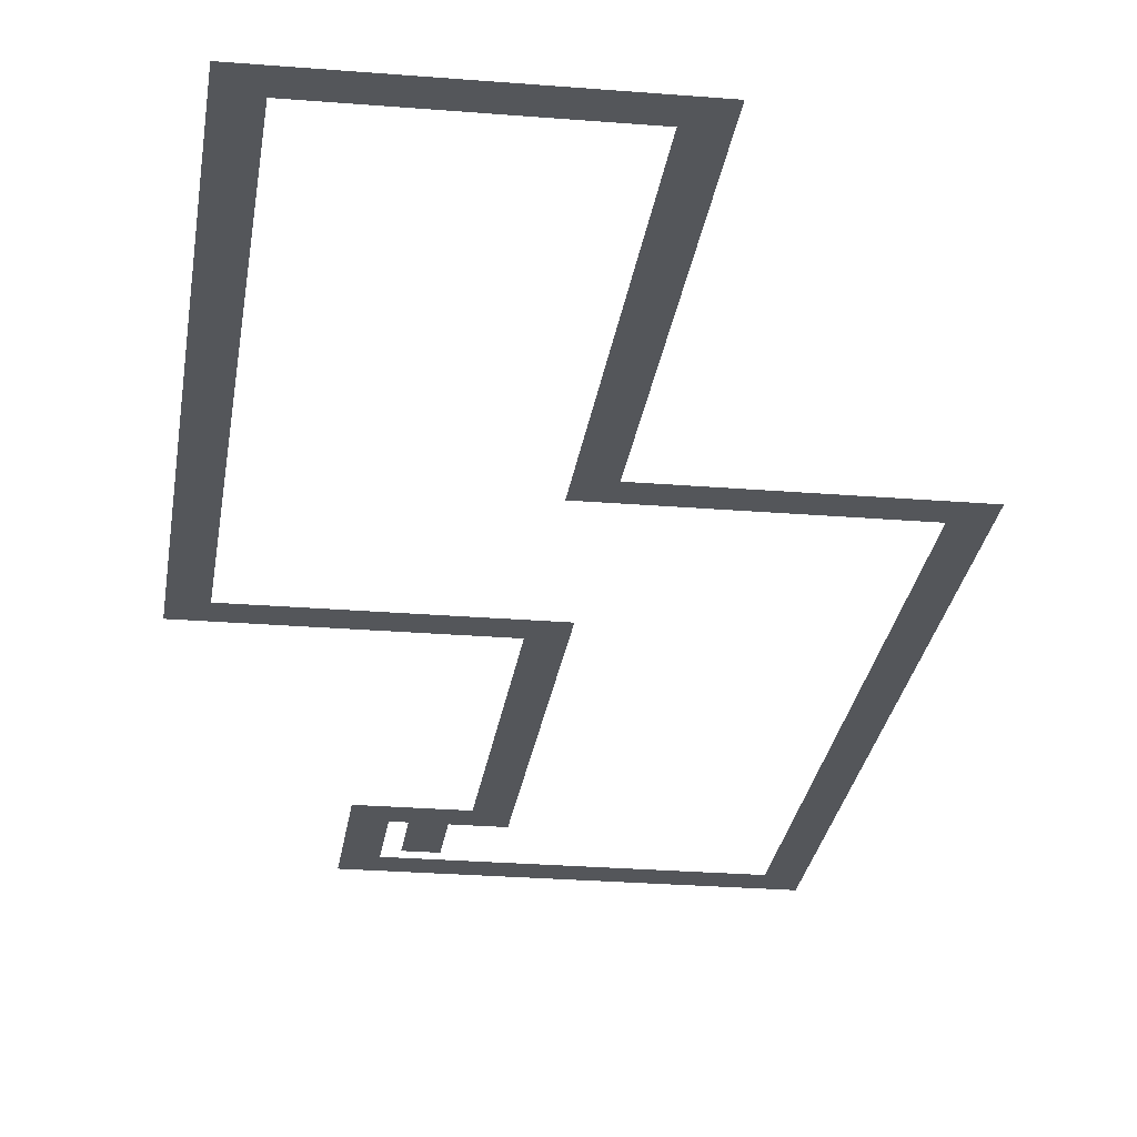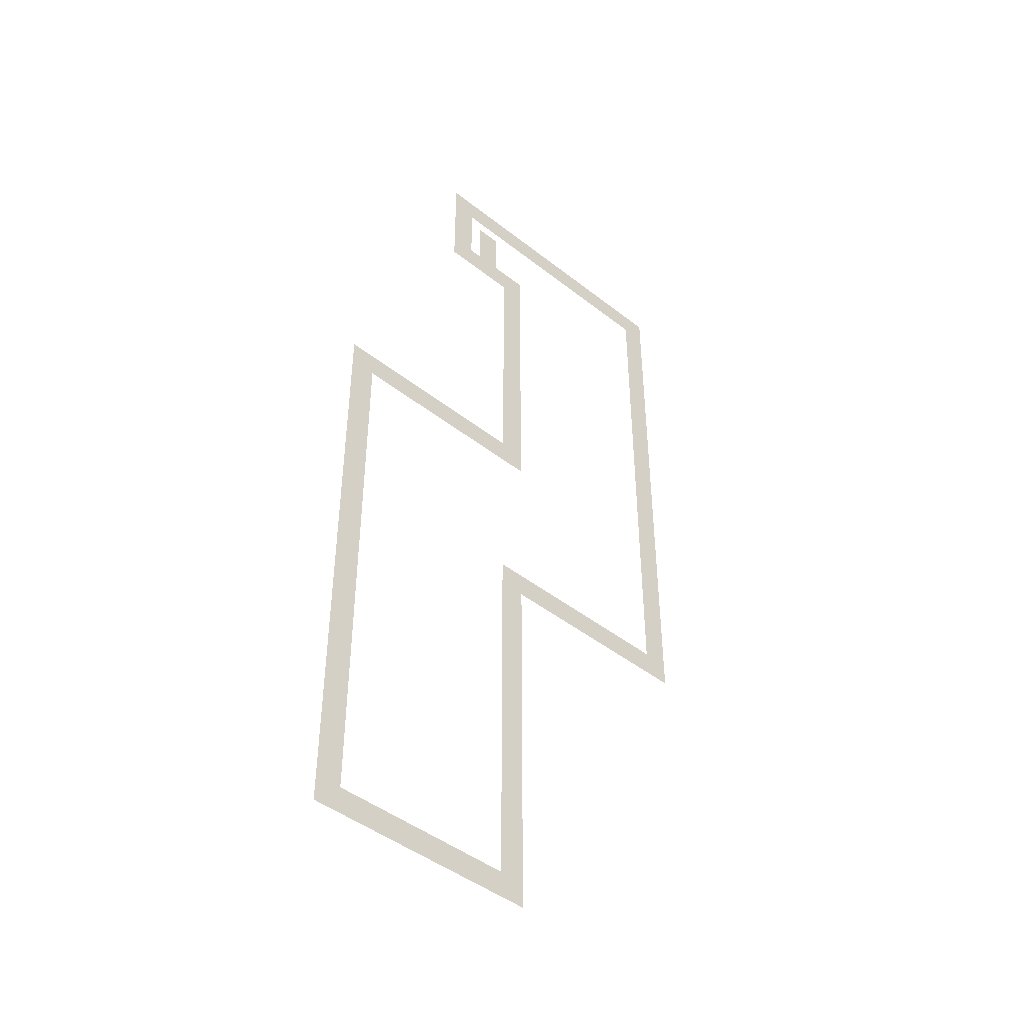
<metadata>
{"format":"obj","ext":"obj","renderer":"f3d","projection":"perspective","resolution":1024,"background":"white","views":[{"elev":-25.3,"azim":-7.6,"up":"+Z"},{"elev":-45.3,"azim":-42.2,"up":"+Y"}]}
</metadata>
<code>
v 0 -96 0
v -96 -96 0
v -96 0 0
v 0 0 0
v -192 -96 0
v -192 0 0
v -288 -96 0
v -288 0 0
v -384 -96 0
v -384 0 0
v -480 -96 0
v -480 0 0
v -576 -96 0
v -576 0 0
v -672 -96 0
v -672 0 0
v -768 -96 0
v -768 0 0
v -864 -96 0
v -864 0 0
v -960 -96 0
v -960 0 0
v -1056 -96 0
v -1056 0 0
v -1152 -96 0
v -1152 0 0
v -1248 -96 0
v -1248 0 0
v -1344 -96 0
v -1344 0 0
v -1440 -96 0
v -1440 0 0
v -1536 -96 0
v -1536 0 0
v -1632 -96 0
v -1632 0 0
v -1728 -96 0
v -1728 0 0
v -1824 -96 0
v -1824 0 0
v -1920 -96 0
v -1920 0 0
v -2016 -96 0
v -2016 0 0
v -2112 -96 0
v -2112 0 0
v -2208 -96 0
v -2208 0 0
v -2304 -96 0
v -2304 0 0
v 0 -192 0
v -96 -192 0
v -192 -192 0
v -288 -192 0
v -384 -192 0
v -480 -192 0
v -576 -192 0
v -672 -192 0
v -768 -192 0
v -864 -192 0
v -960 -192 0
v -1056 -192 0
v -1152 -192 0
v -1248 -192 0
v -1344 -192 0
v -1440 -192 0
v -1536 -192 0
v -1632 -192 0
v -1728 -192 0
v -1824 -192 0
v -1920 -192 0
v -2016 -192 0
v -2112 -192 0
v -2208 -192 0
v -2304 -192 0
v 0 -288 0
v -96 -288 0
v -192 -288 0
v -2112 -288 0
v -2208 -288 0
v -2304 -288 0
v 0 -384 0
v -96 -384 0
v -192 -384 0
v -1824 -384 0
v -1920 -384 0
v -1920 -288 0
v -1824 -288 0
v -2016 -384 0
v -2016 -288 0
v -2112 -384 0
v -2208 -384 0
v -2304 -384 0
v 0 -480 0
v -96 -480 0
v -192 -480 0
v -1824 -480 0
v -1920 -480 0
v -2016 -480 0
v -2112 -480 0
v -2208 -480 0
v -2304 -480 0
v 0 -576 0
v -96 -576 0
v -192 -576 0
v -1824 -576 0
v -1920 -576 0
v -2016 -576 0
v -2112 -576 0
v -2208 -576 0
v -2304 -576 0
v 0 -672 0
v -96 -672 0
v -192 -672 0
v -1824 -672 0
v -1920 -672 0
v -2016 -672 0
v -2112 -672 0
v -2208 -672 0
v -2304 -672 0
v 0 -768 0
v -96 -768 0
v -192 -768 0
v -1536 -768 0
v -1632 -768 0
v -1632 -672 0
v -1536 -672 0
v -1728 -768 0
v -1728 -672 0
v -1824 -768 0
v -1920 -768 0
v -2016 -768 0
v -2112 -768 0
v -2208 -768 0
v -2304 -768 0
v 0 -864 0
v -96 -864 0
v -192 -864 0
v -1536 -864 0
v -1632 -864 0
v -1728 -864 0
v -1824 -864 0
v -1920 -864 0
v -2016 -864 0
v -2112 -864 0
v -2208 -864 0
v -2304 -864 0
v 0 -960 0
v -96 -960 0
v -192 -960 0
v -1536 -960 0
v -1632 -960 0
v -1728 -960 0
v 0 -1056 0
v -96 -1056 0
v -192 -1056 0
v -1536 -1056 0
v -1632 -1056 0
v -1728 -1056 0
v 0 -1152 0
v -96 -1152 0
v -192 -1152 0
v -1536 -1152 0
v -1632 -1152 0
v -1728 -1152 0
v 0 -1248 0
v -96 -1248 0
v -192 -1248 0
v -1536 -1248 0
v -1632 -1248 0
v -1728 -1248 0
v 0 -1344 0
v -96 -1344 0
v -192 -1344 0
v -1536 -1344 0
v -1632 -1344 0
v -1728 -1344 0
v 0 -1440 0
v -96 -1440 0
v -192 -1440 0
v -1536 -1440 0
v -1632 -1440 0
v -1728 -1440 0
v 0 -1536 0
v -96 -1536 0
v -192 -1536 0
v -1536 -1536 0
v -1632 -1536 0
v -1728 -1536 0
v 0 -1632 0
v -96 -1632 0
v -192 -1632 0
v -1536 -1632 0
v -1632 -1632 0
v -1728 -1632 0
v 0 -1728 0
v -96 -1728 0
v -192 -1728 0
v -1536 -1728 0
v -1632 -1728 0
v -1728 -1728 0
v 0 -1824 0
v -96 -1824 0
v -192 -1824 0
v -1536 -1824 0
v -1632 -1824 0
v -1728 -1824 0
v 0 -1920 0
v -96 -1920 0
v -192 -1920 0
v -1536 -1920 0
v -1632 -1920 0
v -1728 -1920 0
v 0 -2016 0
v -96 -2016 0
v -192 -2016 0
v -1536 -2016 0
v -1632 -2016 0
v -1728 -2016 0
v 0 -2112 0
v -96 -2112 0
v -192 -2112 0
v -1536 -2112 0
v -1632 -2112 0
v -1728 -2112 0
v 0 -2208 0
v -96 -2208 0
v -192 -2208 0
v -1536 -2208 0
v -1632 -2208 0
v -1728 -2208 0
v 0 -2304 0
v -96 -2304 0
v -192 -2304 0
v -1536 -2304 0
v -1632 -2304 0
v -1728 -2304 0
v 0 -2400 0
v -96 -2400 0
v -192 -2400 0
v -1536 -2400 0
v -1632 -2400 0
v -1728 -2400 0
v 0 -2496 0
v -96 -2496 0
v -192 -2496 0
v -1536 -2496 0
v -1632 -2496 0
v -1728 -2496 0
v 0 -2592 0
v -96 -2592 0
v -192 -2592 0
v -1536 -2592 0
v -1632 -2592 0
v -1728 -2592 0
v 0 -2688 0
v -96 -2688 0
v -192 -2688 0
v -1536 -2688 0
v -1632 -2688 0
v -1728 -2688 0
v 0 -2784 0
v -96 -2784 0
v -192 -2784 0
v -1536 -2784 0
v -1632 -2784 0
v -1728 -2784 0
v 0 -2880 0
v -96 -2880 0
v -192 -2880 0
v -1536 -2880 0
v -1632 -2880 0
v -1728 -2880 0
v 0 -2976 0
v -96 -2976 0
v -192 -2976 0
v -1536 -2976 0
v -1632 -2976 0
v -1728 -2976 0
v -1824 -2976 0
v -1824 -2880 0
v -1920 -2976 0
v -1920 -2880 0
v -2016 -2976 0
v -2016 -2880 0
v -2112 -2976 0
v -2112 -2880 0
v -2208 -2976 0
v -2208 -2880 0
v -2304 -2976 0
v -2304 -2880 0
v -2400 -2976 0
v -2400 -2880 0
v -2496 -2976 0
v -2496 -2880 0
v -2592 -2976 0
v -2592 -2880 0
v -2688 -2976 0
v -2688 -2880 0
v -2784 -2976 0
v -2784 -2880 0
v -2880 -2976 0
v -2880 -2880 0
v -2976 -2976 0
v -2976 -2880 0
v -3072 -2976 0
v -3072 -2880 0
v -3168 -2976 0
v -3168 -2880 0
v -3264 -2976 0
v -3264 -2880 0
v 0 -3072 0
v -96 -3072 0
v -192 -3072 0
v -1536 -3072 0
v -1632 -3072 0
v -1728 -3072 0
v -1824 -3072 0
v -1920 -3072 0
v -2016 -3072 0
v -2112 -3072 0
v -2208 -3072 0
v -2304 -3072 0
v -2400 -3072 0
v -2496 -3072 0
v -2592 -3072 0
v -2688 -3072 0
v -2784 -3072 0
v -2880 -3072 0
v -2976 -3072 0
v -3072 -3072 0
v -3168 -3072 0
v -3264 -3072 0
v 0 -3168 0
v -96 -3168 0
v -192 -3168 0
v -3072 -3168 0
v -3168 -3168 0
v -3264 -3168 0
v 0 -3264 0
v -96 -3264 0
v -192 -3264 0
v -3072 -3264 0
v -3168 -3264 0
v -3264 -3264 0
v 0 -3360 0
v -96 -3360 0
v -192 -3360 0
v -3072 -3360 0
v -3168 -3360 0
v -3264 -3360 0
v 0 -3456 0
v -96 -3456 0
v -192 -3456 0
v -3072 -3456 0
v -3168 -3456 0
v -3264 -3456 0
v 0 -3552 0
v -96 -3552 0
v -192 -3552 0
v -3072 -3552 0
v -3168 -3552 0
v -3264 -3552 0
v 0 -3648 0
v -96 -3648 0
v -192 -3648 0
v -3072 -3648 0
v -3168 -3648 0
v -3264 -3648 0
v 0 -3744 0
v -96 -3744 0
v -192 -3744 0
v -3072 -3744 0
v -3168 -3744 0
v -3264 -3744 0
v 0 -3840 0
v -96 -3840 0
v -192 -3840 0
v -3072 -3840 0
v -3168 -3840 0
v -3264 -3840 0
v 0 -3936 0
v -96 -3936 0
v -192 -3936 0
v -3072 -3936 0
v -3168 -3936 0
v -3264 -3936 0
v 0 -4032 0
v -96 -4032 0
v -192 -4032 0
v -3072 -4032 0
v -3168 -4032 0
v -3264 -4032 0
v 0 -4128 0
v -96 -4128 0
v -192 -4128 0
v -3072 -4128 0
v -3168 -4128 0
v -3264 -4128 0
v 0 -4224 0
v -96 -4224 0
v -192 -4224 0
v -3072 -4224 0
v -3168 -4224 0
v -3264 -4224 0
v 0 -4320 0
v -96 -4320 0
v -192 -4320 0
v -288 -4320 0
v -288 -4224 0
v -384 -4320 0
v -384 -4224 0
v -480 -4320 0
v -480 -4224 0
v -576 -4320 0
v -576 -4224 0
v -672 -4320 0
v -672 -4224 0
v -768 -4320 0
v -768 -4224 0
v -864 -4320 0
v -864 -4224 0
v -960 -4320 0
v -960 -4224 0
v -1056 -4320 0
v -1056 -4224 0
v -1152 -4320 0
v -1152 -4224 0
v -1248 -4320 0
v -1248 -4224 0
v -1344 -4320 0
v -1344 -4224 0
v -1440 -4320 0
v -1440 -4224 0
v -1536 -4320 0
v -1536 -4224 0
v -1632 -4320 0
v -1632 -4224 0
v -1728 -4320 0
v -1728 -4224 0
v -3072 -4320 0
v -3168 -4320 0
v -3264 -4320 0
v 0 -4416 0
v -96 -4416 0
v -192 -4416 0
v -288 -4416 0
v -384 -4416 0
v -480 -4416 0
v -576 -4416 0
v -672 -4416 0
v -768 -4416 0
v -864 -4416 0
v -960 -4416 0
v -1056 -4416 0
v -1152 -4416 0
v -1248 -4416 0
v -1344 -4416 0
v -1440 -4416 0
v -1536 -4416 0
v -1632 -4416 0
v -1728 -4416 0
v -3072 -4416 0
v -3168 -4416 0
v -3264 -4416 0
v -1536 -4512 0
v -1632 -4512 0
v -1728 -4512 0
v -3072 -4512 0
v -3168 -4512 0
v -3264 -4512 0
v -1536 -4608 0
v -1632 -4608 0
v -1728 -4608 0
v -3072 -4608 0
v -3168 -4608 0
v -3264 -4608 0
v -1536 -4704 0
v -1632 -4704 0
v -1728 -4704 0
v -3072 -4704 0
v -3168 -4704 0
v -3264 -4704 0
v -1536 -4800 0
v -1632 -4800 0
v -1728 -4800 0
v -3072 -4800 0
v -3168 -4800 0
v -3264 -4800 0
v -1536 -4896 0
v -1632 -4896 0
v -1728 -4896 0
v -3072 -4896 0
v -3168 -4896 0
v -3264 -4896 0
v -1536 -4992 0
v -1632 -4992 0
v -1728 -4992 0
v -3072 -4992 0
v -3168 -4992 0
v -3264 -4992 0
v -1536 -5088 0
v -1632 -5088 0
v -1728 -5088 0
v -3072 -5088 0
v -3168 -5088 0
v -3264 -5088 0
v -1536 -5184 0
v -1632 -5184 0
v -1728 -5184 0
v -3072 -5184 0
v -3168 -5184 0
v -3264 -5184 0
v -1536 -5280 0
v -1632 -5280 0
v -1728 -5280 0
v -3072 -5280 0
v -3168 -5280 0
v -3264 -5280 0
v -1536 -5376 0
v -1632 -5376 0
v -1728 -5376 0
v -3072 -5376 0
v -3168 -5376 0
v -3264 -5376 0
v -1536 -5472 0
v -1632 -5472 0
v -1728 -5472 0
v -3072 -5472 0
v -3168 -5472 0
v -3264 -5472 0
v -1536 -5568 0
v -1632 -5568 0
v -1728 -5568 0
v -3072 -5568 0
v -3168 -5568 0
v -3264 -5568 0
v -1536 -5664 0
v -1632 -5664 0
v -1728 -5664 0
v -3072 -5664 0
v -3168 -5664 0
v -3264 -5664 0
v -1536 -5760 0
v -1632 -5760 0
v -1728 -5760 0
v -3072 -5760 0
v -3168 -5760 0
v -3264 -5760 0
v -1536 -5856 0
v -1632 -5856 0
v -1728 -5856 0
v -3072 -5856 0
v -3168 -5856 0
v -3264 -5856 0
v -1536 -5952 0
v -1632 -5952 0
v -1728 -5952 0
v -3072 -5952 0
v -3168 -5952 0
v -3264 -5952 0
v -1536 -6048 0
v -1632 -6048 0
v -1728 -6048 0
v -3072 -6048 0
v -3168 -6048 0
v -3264 -6048 0
v -1536 -6144 0
v -1632 -6144 0
v -1728 -6144 0
v -3072 -6144 0
v -3168 -6144 0
v -3264 -6144 0
v -1536 -6240 0
v -1632 -6240 0
v -1728 -6240 0
v -3072 -6240 0
v -3168 -6240 0
v -3264 -6240 0
v -1536 -6336 0
v -1632 -6336 0
v -1728 -6336 0
v -3072 -6336 0
v -3168 -6336 0
v -3264 -6336 0
v -1536 -6432 0
v -1632 -6432 0
v -1728 -6432 0
v -3072 -6432 0
v -3168 -6432 0
v -3264 -6432 0
v -1536 -6528 0
v -1632 -6528 0
v -1728 -6528 0
v -3072 -6528 0
v -3168 -6528 0
v -3264 -6528 0
v -1536 -6624 0
v -1632 -6624 0
v -1728 -6624 0
v -3072 -6624 0
v -3168 -6624 0
v -3264 -6624 0
v -1536 -6720 0
v -1632 -6720 0
v -1728 -6720 0
v -3072 -6720 0
v -3168 -6720 0
v -3264 -6720 0
v -1536 -6816 0
v -1632 -6816 0
v -1728 -6816 0
v -3072 -6816 0
v -3168 -6816 0
v -3264 -6816 0
v -1536 -6912 0
v -1632 -6912 0
v -1728 -6912 0
v -3072 -6912 0
v -3168 -6912 0
v -3264 -6912 0
v -1536 -7008 0
v -1632 -7008 0
v -1728 -7008 0
v -3072 -7008 0
v -3168 -7008 0
v -3264 -7008 0
v -1536 -7104 0
v -1632 -7104 0
v -1728 -7104 0
v -1824 -7104 0
v -1824 -7008 0
v -1920 -7104 0
v -1920 -7008 0
v -2016 -7104 0
v -2016 -7008 0
v -2112 -7104 0
v -2112 -7008 0
v -2208 -7104 0
v -2208 -7008 0
v -2304 -7104 0
v -2304 -7008 0
v -2400 -7104 0
v -2400 -7008 0
v -2496 -7104 0
v -2496 -7008 0
v -2592 -7104 0
v -2592 -7008 0
v -2688 -7104 0
v -2688 -7008 0
v -2784 -7104 0
v -2784 -7008 0
v -2880 -7104 0
v -2880 -7008 0
v -2976 -7104 0
v -2976 -7008 0
v -3072 -7104 0
v -3168 -7104 0
v -3264 -7104 0
v -1536 -7200 0
v -1632 -7200 0
v -1728 -7200 0
v -1824 -7200 0
v -1920 -7200 0
v -2016 -7200 0
v -2112 -7200 0
v -2208 -7200 0
v -2304 -7200 0
v -2400 -7200 0
v -2496 -7200 0
v -2592 -7200 0
v -2688 -7200 0
v -2784 -7200 0
v -2880 -7200 0
v -2976 -7200 0
v -3072 -7200 0
v -3168 -7200 0
v -3264 -7200 0
g mesh_[00]_[00]
f 1 2 3 4
f 2 5 6 3
f 5 7 8 6
f 7 9 10 8
f 9 11 12 10
f 11 13 14 12
f 13 15 16 14
f 15 17 18 16
f 17 19 20 18
f 19 21 22 20
f 21 23 24 22
f 23 25 26 24
f 25 27 28 26
f 27 29 30 28
f 29 31 32 30
f 31 33 34 32
f 33 35 36 34
f 35 37 38 36
f 37 39 40 38
f 39 41 42 40
f 41 43 44 42
f 43 45 46 44
f 45 47 48 46
f 47 49 50 48
f 51 52 2 1
f 52 53 5 2
f 53 54 7 5
f 54 55 9 7
f 55 56 11 9
f 56 57 13 11
f 57 58 15 13
f 58 59 17 15
f 59 60 19 17
f 60 61 21 19
f 61 62 23 21
f 62 63 25 23
f 63 64 27 25
f 64 65 29 27
f 65 66 31 29
f 66 67 33 31
f 67 68 35 33
f 68 69 37 35
f 69 70 39 37
f 70 71 41 39
f 71 72 43 41
f 72 73 45 43
f 73 74 47 45
f 74 75 49 47
f 76 77 52 51
f 77 78 53 52
f 79 80 74 73
f 80 81 75 74
f 82 83 77 76
f 83 84 78 77
f 91 92 80 79
f 92 93 81 80
f 94 95 83 82
f 95 96 84 83
f 100 101 92 91
f 101 102 93 92
f 103 104 95 94
f 104 105 96 95
f 109 110 101 100
f 110 111 102 101
f 112 113 104 103
f 113 114 105 104
f 118 119 110 109
f 119 120 111 110
f 121 122 113 112
f 122 123 114 113
f 124 125 126 127
f 125 128 129 126
f 128 130 115 129
f 130 131 116 115
f 131 132 117 116
f 132 133 118 117
f 133 134 119 118
f 134 135 120 119
f 136 137 122 121
f 137 138 123 122
f 139 140 125 124
f 140 141 128 125
f 141 142 130 128
f 142 143 131 130
f 143 144 132 131
f 144 145 133 132
f 145 146 134 133
f 146 147 135 134
f 148 149 137 136
f 149 150 138 137
f 151 152 140 139
f 152 153 141 140
f 154 155 149 148
f 155 156 150 149
f 157 158 152 151
f 158 159 153 152
f 160 161 155 154
f 161 162 156 155
f 163 164 158 157
f 164 165 159 158
f 166 167 161 160
f 167 168 162 161
f 169 170 164 163
f 170 171 165 164
f 172 173 167 166
f 173 174 168 167
f 175 176 170 169
f 176 177 171 170
f 178 179 173 172
f 179 180 174 173
f 181 182 176 175
f 182 183 177 176
f 184 185 179 178
f 185 186 180 179
f 187 188 182 181
f 188 189 183 182
f 190 191 185 184
f 191 192 186 185
f 193 194 188 187
f 194 195 189 188
f 196 197 191 190
f 197 198 192 191
f 199 200 194 193
f 200 201 195 194
f 202 203 197 196
f 203 204 198 197
f 205 206 200 199
f 206 207 201 200
f 208 209 203 202
f 209 210 204 203
f 211 212 206 205
f 212 213 207 206
f 214 215 209 208
f 215 216 210 209
f 217 218 212 211
f 218 219 213 212
f 220 221 215 214
f 221 222 216 215
f 223 224 218 217
f 224 225 219 218
f 226 227 221 220
f 227 228 222 221
f 229 230 224 223
f 230 231 225 224
f 232 233 227 226
f 233 234 228 227
f 235 236 230 229
f 236 237 231 230
f 238 239 233 232
f 239 240 234 233
f 241 242 236 235
f 242 243 237 236
f 244 245 239 238
f 245 246 240 239
f 247 248 242 241
f 248 249 243 242
f 250 251 245 244
f 251 252 246 245
f 253 254 248 247
f 254 255 249 248
f 256 257 251 250
f 257 258 252 251
f 259 260 254 253
f 260 261 255 254
f 262 263 257 256
f 263 264 258 257
f 265 266 260 259
f 266 267 261 260
f 268 269 263 262
f 269 270 264 263
f 271 272 266 265
f 272 273 267 266
f 274 275 269 268
f 275 276 270 269
f 277 278 272 271
f 278 279 273 272
f 279 280 281 273
f 280 282 283 281
f 282 284 285 283
f 284 286 287 285
f 286 288 289 287
f 288 290 291 289
f 290 292 293 291
f 292 294 295 293
f 294 296 297 295
f 296 298 299 297
f 298 300 301 299
f 300 302 303 301
f 302 304 305 303
f 304 306 307 305
f 306 308 309 307
f 308 310 311 309
f 312 313 275 274
f 313 314 276 275
f 315 316 278 277
f 331 332 308 306
f 332 333 310 308
f 334 335 313 312
f 335 336 314 313
f 337 338 332 331
f 338 339 333 332
f 340 341 335 334
f 341 342 336 335
f 343 344 338 337
f 344 345 339 338
f 346 347 341 340
f 347 348 342 341
f 349 350 344 343
f 350 351 345 344
f 352 353 347 346
f 353 354 348 347
f 355 356 350 349
f 356 357 351 350
f 358 359 353 352
f 359 360 354 353
f 361 362 356 355
f 362 363 357 356
f 364 365 359 358
f 365 366 360 359
f 367 368 362 361
f 368 369 363 362
f 370 371 365 364
f 371 372 366 365
f 373 374 368 367
f 374 375 369 368
f 376 377 371 370
f 377 378 372 371
f 379 380 374 373
f 380 381 375 374
f 382 383 377 376
f 383 384 378 377
f 385 386 380 379
f 386 387 381 380
f 388 389 383 382
f 389 390 384 383
f 391 392 386 385
f 392 393 387 386
f 394 395 389 388
f 395 396 390 389
f 397 398 392 391
f 398 399 393 392
f 400 401 395 394
f 401 402 396 395
f 403 404 398 397
f 404 405 399 398
f 406 407 401 400
f 407 408 402 401
f 437 439 440 438
f 441 442 404 403
f 442 443 405 404
f 444 445 407 406
f 445 446 408 407
f 446 447 409 408
f 447 448 411 409
f 448 449 413 411
f 449 450 415 413
f 450 451 417 415
f 451 452 419 417
f 452 453 421 419
f 453 454 423 421
f 454 455 425 423
f 455 456 427 425
f 456 457 429 427
f 457 458 431 429
f 458 459 433 431
f 459 460 435 433
f 460 461 437 435
f 461 462 439 437
f 463 464 442 441
f 464 465 443 442
f 466 467 461 460
f 467 468 462 461
f 469 470 464 463
f 470 471 465 464
f 472 473 467 466
f 473 474 468 467
f 475 476 470 469
f 476 477 471 470
f 478 479 473 472
f 479 480 474 473
f 481 482 476 475
f 482 483 477 476
f 484 485 479 478
f 485 486 480 479
f 487 488 482 481
f 488 489 483 482
f 490 491 485 484
f 491 492 486 485
f 493 494 488 487
f 494 495 489 488
f 496 497 491 490
f 497 498 492 491
f 499 500 494 493
f 500 501 495 494
f 502 503 497 496
f 503 504 498 497
f 505 506 500 499
f 506 507 501 500
f 508 509 503 502
f 509 510 504 503
f 511 512 506 505
f 512 513 507 506
f 514 515 509 508
f 515 516 510 509
f 517 518 512 511
f 518 519 513 512
f 520 521 515 514
f 521 522 516 515
f 523 524 518 517
f 524 525 519 518
f 526 527 521 520
f 527 528 522 521
f 529 530 524 523
f 530 531 525 524
f 532 533 527 526
f 533 534 528 527
f 535 536 530 529
f 536 537 531 530
f 538 539 533 532
f 539 540 534 533
f 541 542 536 535
f 542 543 537 536
f 544 545 539 538
f 545 546 540 539
f 547 548 542 541
f 548 549 543 542
f 550 551 545 544
f 551 552 546 545
f 553 554 548 547
f 554 555 549 548
f 556 557 551 550
f 557 558 552 551
f 559 560 554 553
f 560 561 555 554
f 562 563 557 556
f 563 564 558 557
f 565 566 560 559
f 566 567 561 560
f 568 569 563 562
f 569 570 564 563
f 571 572 566 565
f 572 573 567 566
f 574 575 569 568
f 575 576 570 569
f 577 578 572 571
f 578 579 573 572
f 580 581 575 574
f 581 582 576 575
f 583 584 578 577
f 584 585 579 578
f 586 587 581 580
f 587 588 582 581
f 589 590 584 583
f 590 591 585 584
f 592 593 587 586
f 593 594 588 587
f 595 596 590 589
f 596 597 591 590
f 598 599 593 592
f 599 600 594 593
f 601 602 596 595
f 602 603 597 596
f 604 605 599 598
f 605 606 600 599
f 607 608 602 601
f 608 609 603 602
f 610 611 605 604
f 611 612 606 605
f 613 614 608 607
f 614 615 609 608
f 616 617 611 610
f 617 618 612 611
f 619 620 614 613
f 620 621 615 614
f 622 623 617 616
f 623 624 618 617
f 625 626 620 619
f 626 627 621 620
f 628 629 623 622
f 629 630 624 623
f 630 631 632 624
f 631 633 634 632
f 633 635 636 634
f 635 637 638 636
f 637 639 640 638
f 639 641 642 640
f 641 643 644 642
f 643 645 646 644
f 645 647 648 646
f 647 649 650 648
f 649 651 652 650
f 651 653 654 652
f 653 655 656 654
f 655 657 625 656
f 657 658 626 625
f 658 659 627 626
f 660 661 629 628
f 661 662 630 629
f 662 663 631 630
f 663 664 633 631
f 664 665 635 633
f 665 666 637 635
f 666 667 639 637
f 667 668 641 639
f 668 669 643 641
f 669 670 645 643
f 670 671 647 645
f 671 672 649 647
f 672 673 651 649
f 673 674 653 651
f 674 675 655 653
f 675 676 657 655
f 676 677 658 657
f 677 678 659 658
g mesh_[00]_[02]
f 85 86 87 88
f 86 89 90 87
f 97 98 86 85
f 98 99 89 86
f 106 107 98 97
f 107 108 99 98
f 115 116 107 106
f 116 117 108 107
g mesh_[00]_[01]
f 316 317 279 278
f 317 318 280 279
f 318 319 282 280
f 319 320 284 282
f 320 321 286 284
f 321 322 288 286
f 322 323 290 288
f 323 324 292 290
f 324 325 294 292
f 325 326 296 294
f 326 327 298 296
f 327 328 300 298
f 328 329 302 300
f 329 330 304 302
f 330 331 306 304
f 408 409 410 402
f 409 411 412 410
f 411 413 414 412
f 413 415 416 414
f 415 417 418 416
f 417 419 420 418
f 419 421 422 420
f 421 423 424 422
f 423 425 426 424
f 425 427 428 426
f 427 429 430 428
f 429 431 432 430
f 431 433 434 432
f 433 435 436 434
f 435 437 438 436

</code>
